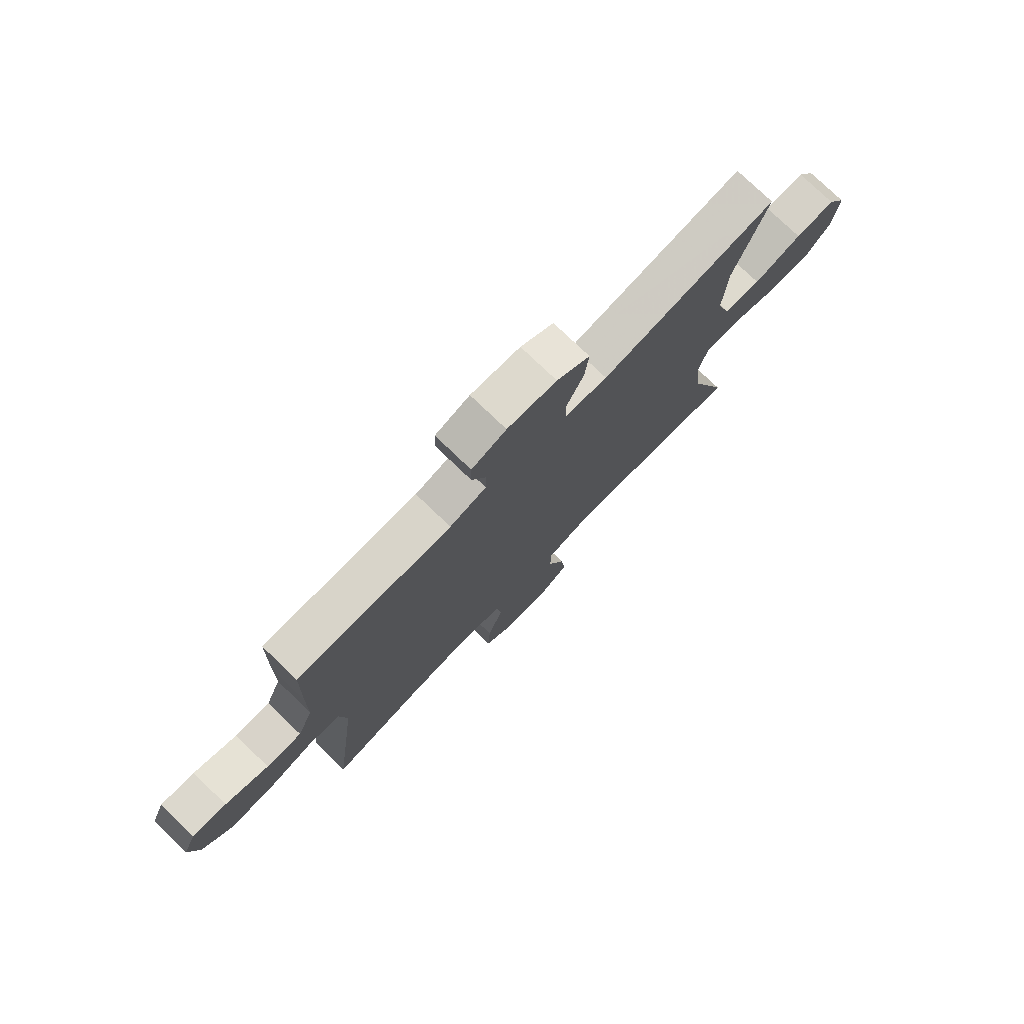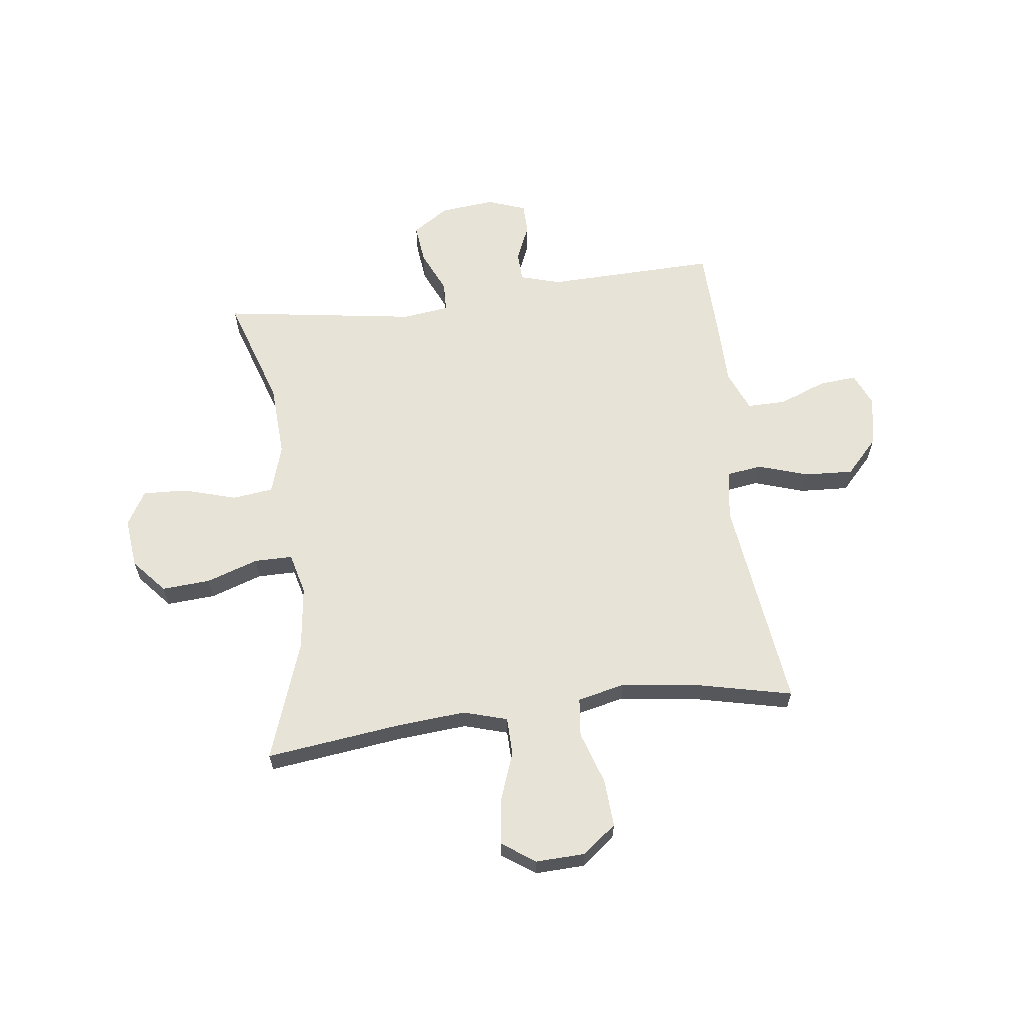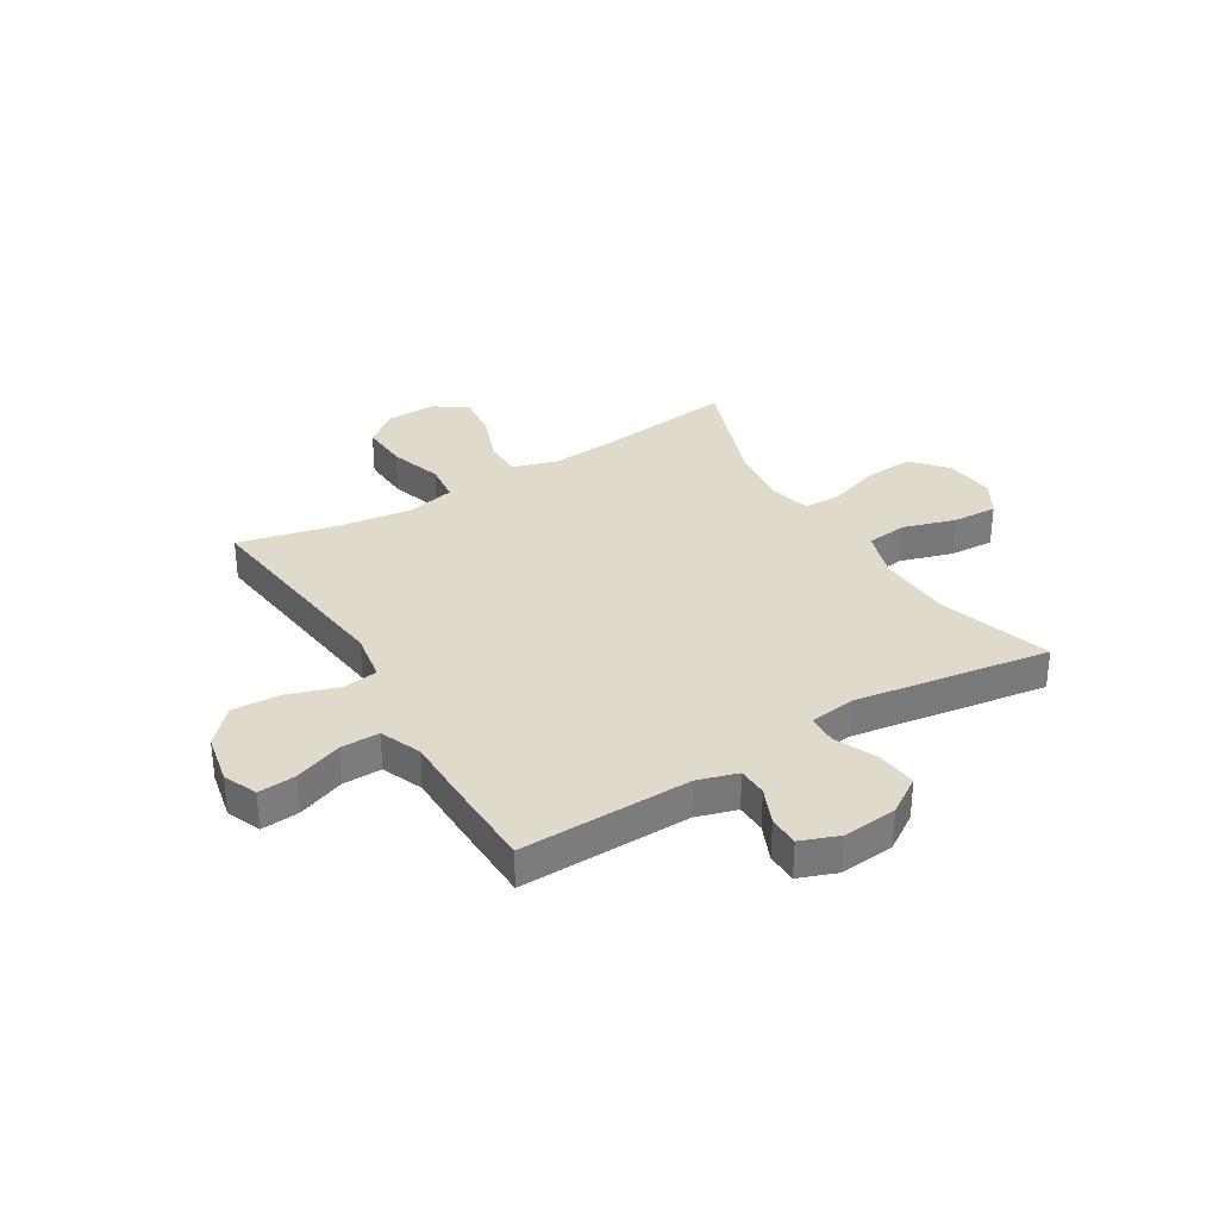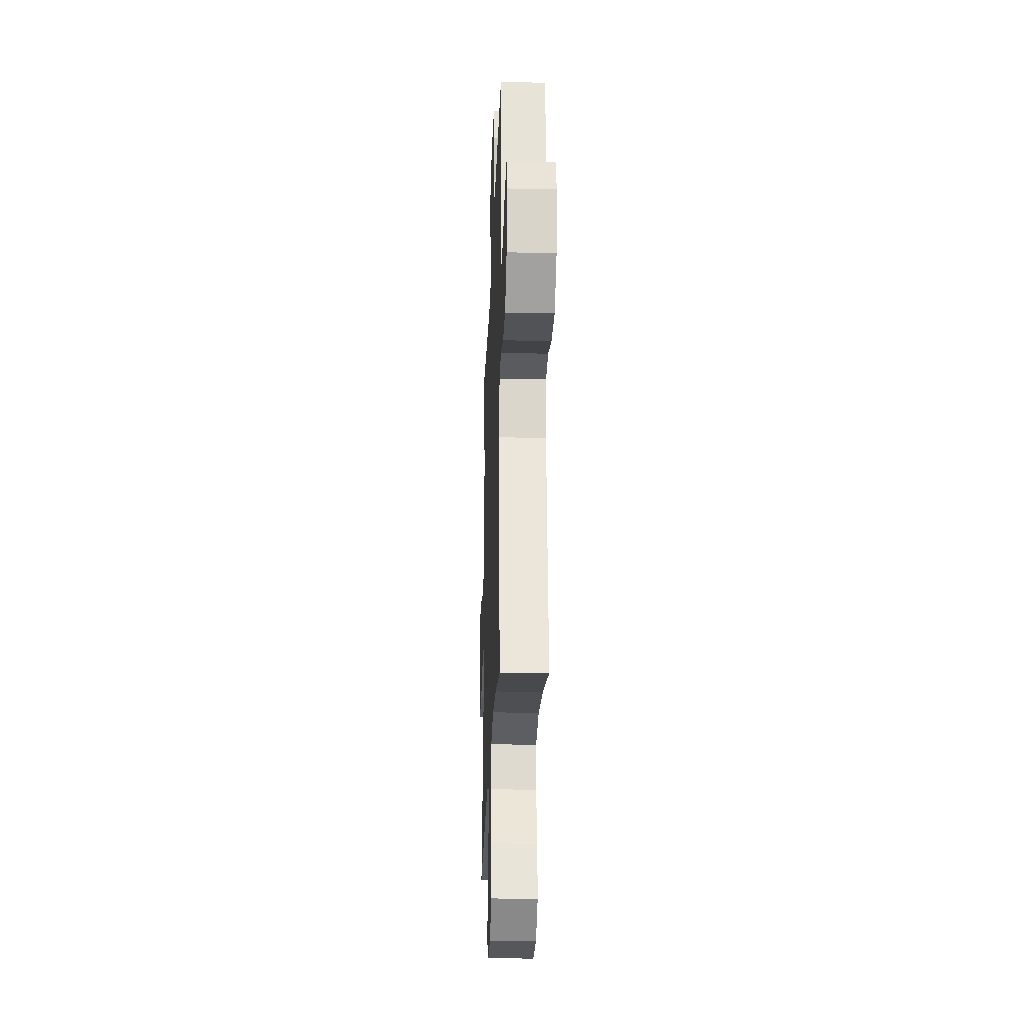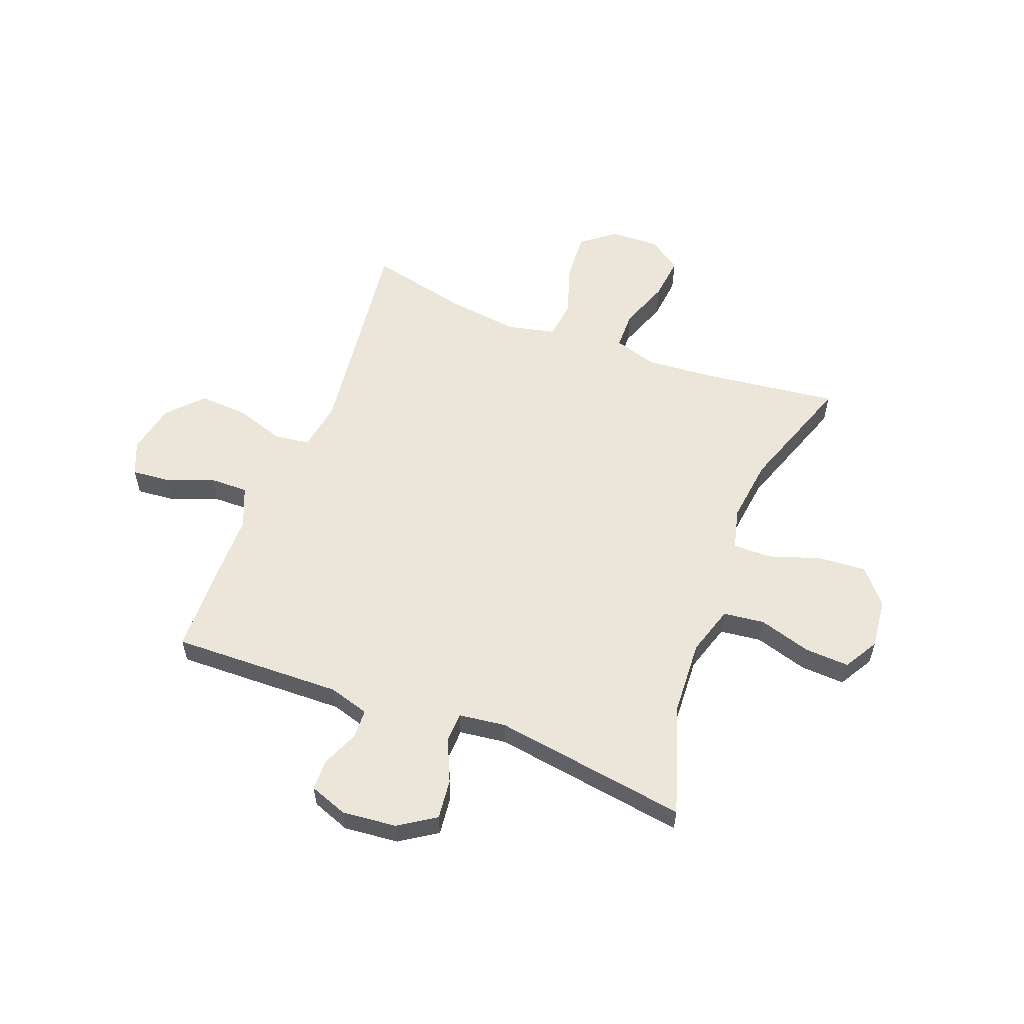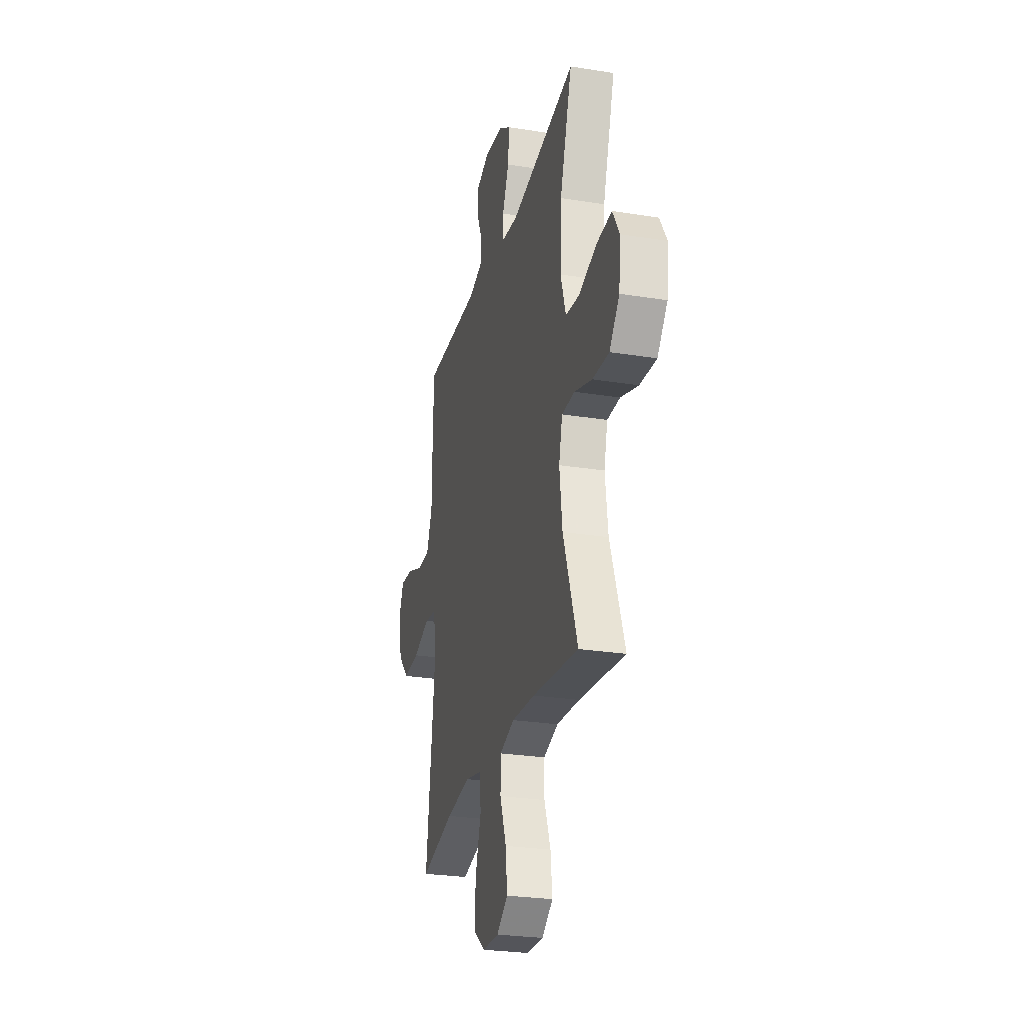
<metadata>
{"format":"obj","ext":"obj","renderer":"f3d","projection":"perspective","resolution":1024,"background":"white","views":[{"elev":76.8,"azim":-46.1,"up":"+Z"},{"elev":62.4,"azim":172.7,"up":"+Y"},{"elev":33.0,"azim":-31.1,"up":"+Y"},{"elev":-25.2,"azim":-92.1,"up":"+Z"},{"elev":57.0,"azim":20.9,"up":"+Y"},{"elev":-26.9,"azim":76.0,"up":"+Z"}]}
</metadata>
<code>
v 0.5 0.07 0.5
v 0.434 0.07 0.295
v 0.427 0.07 0.159
v 0.455 0.07 0.069
v 0.53 0.07 0.06
v 0.627 0.07 0.089
v 0.708 0.07 0.093
v 0.745 0.07 0.03
v 0.735 0.07 -0.062
v 0.681 0.07 -0.125
v 0.592 0.07 -0.119
v 0.497 0.07 -0.087
v 0.427 0.07 -0.087
v 0.408 0.07 -0.163
v 0.423 0.07 -0.281
v 0.5 0.07 -0.5
v 0.251 0.07 -0.469
v 0.126 0.07 -0.459
v 0.046 0.07 -0.483
v 0.045 0.07 -0.553
v 0.079 0.07 -0.645
v 0.088 0.07 -0.726
v 0.028 0.07 -0.768
v -0.062 0.07 -0.765
v -0.124 0.07 -0.717
v -0.119 0.07 -0.629
v -0.088 0.07 -0.532
v -0.096 0.07 -0.461
v -0.184 0.07 -0.441
v -0.317 0.07 -0.458
v -0.5 0.07 -0.5
v -0.451 0.07 -0.104
v -0.466 0.07 -0.013
v -0.53 0.07 -0.004
v -0.622 0.07 -0.034
v -0.711 0.07 -0.039
v -0.77 0.07 0.024
v -0.789 0.07 0.117
v -0.763 0.07 0.179
v -0.694 0.07 0.173
v -0.607 0.07 0.14
v -0.536 0.07 0.139
v -0.505 0.07 0.214
v -0.504 0.07 0.332
v -0.5 0.07 0.5
v -0.187 0.07 0.492
v -0.113 0.07 0.514
v -0.111 0.07 0.568
v -0.14 0.07 0.636
v -0.139 0.07 0.692
v -0.069 0.07 0.718
v 0.031 0.07 0.708
v 0.098 0.07 0.664
v 0.09 0.07 0.591
v 0.055 0.07 0.512
v 0.057 0.07 0.457
v 0.143 0.07 0.446
v 0.5 0 0.5
v 0.434 0 0.295
v 0.427 0 0.159
v 0.455 0 0.069
v 0.53 0 0.06
v 0.627 0 0.089
v 0.708 0 0.093
v 0.745 0 0.03
v 0.735 0 -0.062
v 0.681 0 -0.125
v 0.592 0 -0.119
v 0.497 0 -0.087
v 0.427 0 -0.087
v 0.408 0 -0.163
v 0.423 0 -0.281
v 0.5 0 -0.5
v 0.251 0 -0.469
v 0.126 0 -0.459
v 0.046 0 -0.483
v 0.045 0 -0.553
v 0.079 0 -0.645
v 0.088 0 -0.726
v 0.028 0 -0.768
v -0.062 0 -0.765
v -0.124 0 -0.717
v -0.119 0 -0.629
v -0.088 0 -0.532
v -0.096 0 -0.461
v -0.184 0 -0.441
v -0.317 0 -0.458
v -0.5 0 -0.5
v -0.451 0 -0.104
v -0.466 0 -0.013
v -0.53 0 -0.004
v -0.622 0 -0.034
v -0.711 0 -0.039
v -0.77 0 0.024
v -0.789 0 0.117
v -0.763 0 0.179
v -0.694 0 0.173
v -0.607 0 0.14
v -0.536 0 0.139
v -0.505 0 0.214
v -0.504 0 0.332
v -0.5 0 0.5
v -0.187 0 0.492
v -0.113 0 0.514
v -0.111 0 0.568
v -0.14 0 0.636
v -0.139 0 0.692
v -0.069 0 0.718
v 0.031 0 0.708
v 0.098 0 0.664
v 0.09 0 0.591
v 0.055 0 0.512
v 0.057 0 0.457
v 0.143 0 0.446
f 53 54 55
f 52 53 55
f 51 52 55
f 50 51 55
f 49 50 55
f 48 49 55
f 47 48 55 56
f 46 47 56
f 45 46 56
f 44 45 56
f 43 44 56
f 42 43 56 57
f 39 40 41
f 38 39 41
f 37 38 41
f 36 37 41
f 35 36 41
f 34 35 41
f 33 34 41 42
f 30 31 32
f 29 30 32 33
f 57 1 2
f 42 57 2
f 33 42 2
f 29 33 2
f 28 29 2
f 25 26 27
f 24 25 27
f 23 24 27
f 22 23 27
f 21 22 27
f 20 21 27
f 15 16 17
f 14 15 17 18
f 13 14 18 19
f 10 11 12
f 9 10 12
f 8 9 12
f 7 8 12
f 6 7 12
f 5 6 12
f 4 5 12 13
f 3 4 13 19
f 28 2 3 19
f 19 20 27 28
f 112 111 110
f 112 110 109
f 112 109 108
f 112 108 107
f 112 107 106
f 112 106 105
f 113 112 105 104
f 113 104 103
f 113 103 102
f 113 102 101
f 113 101 100
f 114 113 100 99
f 98 97 96
f 98 96 95
f 98 95 94
f 98 94 93
f 98 93 92
f 98 92 91
f 99 98 91 90
f 89 88 87
f 90 89 87 86
f 59 58 114
f 59 114 99
f 59 99 90
f 59 90 86
f 59 86 85
f 84 83 82
f 84 82 81
f 84 81 80
f 84 80 79
f 84 79 78
f 84 78 77
f 74 73 72
f 75 74 72 71
f 76 75 71 70
f 69 68 67
f 69 67 66
f 69 66 65
f 69 65 64
f 69 64 63
f 69 63 62
f 70 69 62 61
f 76 70 61 60
f 76 60 59 85
f 85 84 77 76
f 1 58 59 2
f 2 59 60 3
f 3 60 61 4
f 4 61 62 5
f 5 62 63 6
f 6 63 64 7
f 7 64 65 8
f 8 65 66 9
f 9 66 67 10
f 10 67 68 11
f 11 68 69 12
f 12 69 70 13
f 13 70 71 14
f 14 71 72 15
f 15 72 73 16
f 16 73 74 17
f 17 74 75 18
f 18 75 76 19
f 19 76 77 20
f 20 77 78 21
f 21 78 79 22
f 22 79 80 23
f 23 80 81 24
f 24 81 82 25
f 25 82 83 26
f 26 83 84 27
f 27 84 85 28
f 28 85 86 29
f 29 86 87 30
f 30 87 88 31
f 31 88 89 32
f 32 89 90 33
f 33 90 91 34
f 34 91 92 35
f 35 92 93 36
f 36 93 94 37
f 37 94 95 38
f 38 95 96 39
f 39 96 97 40
f 40 97 98 41
f 41 98 99 42
f 42 99 100 43
f 43 100 101 44
f 44 101 102 45
f 45 102 103 46
f 46 103 104 47
f 47 104 105 48
f 48 105 106 49
f 49 106 107 50
f 50 107 108 51
f 51 108 109 52
f 52 109 110 53
f 53 110 111 54
f 54 111 112 55
f 55 112 113 56
f 56 113 114 57
f 57 114 58 1

</code>
